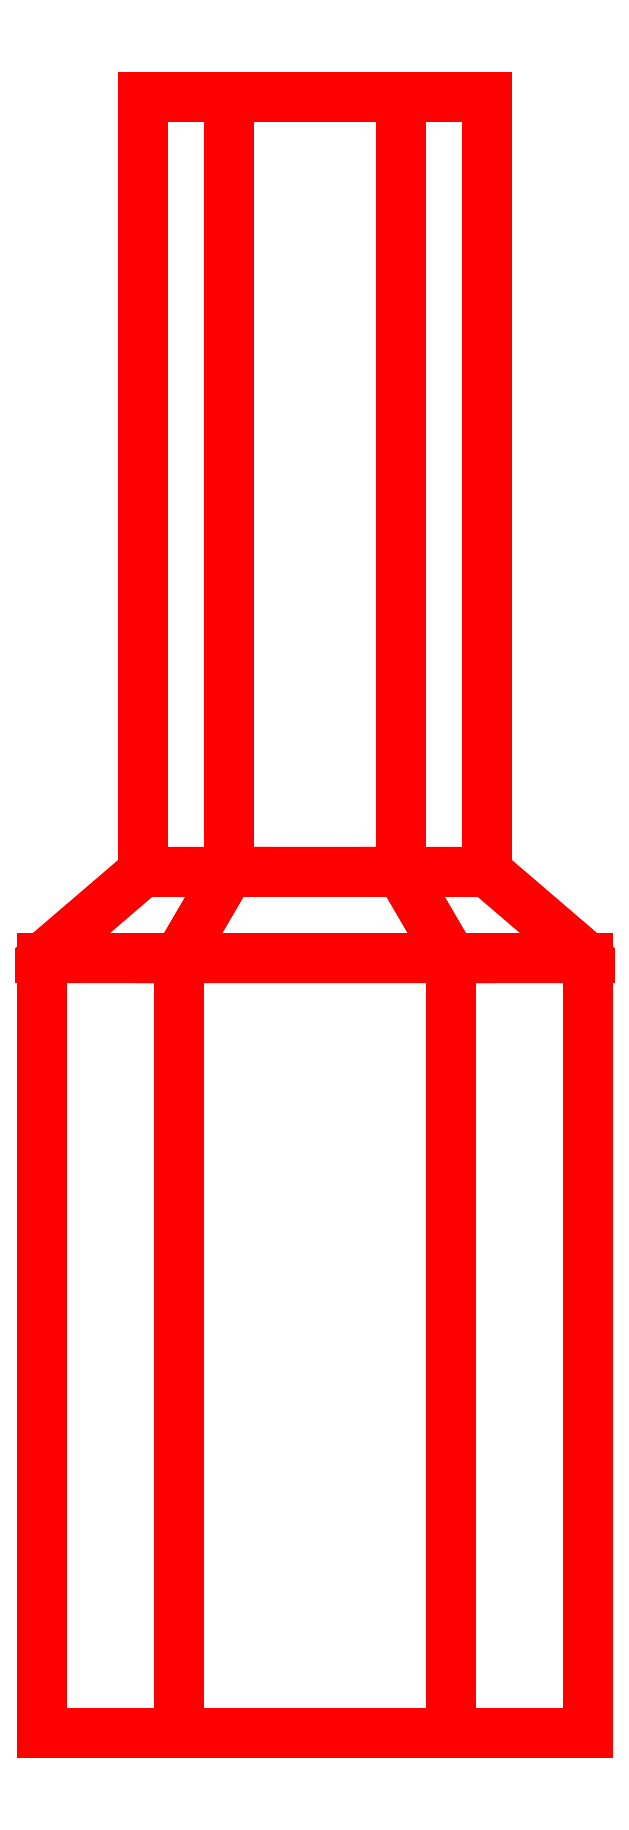
<metadata>
{"format":"dxf","ext":"dxf","renderer":"ezdxf+matplotlib","layout":"modelspace","background":"white","min_lineweight":24,"dpi":150}
</metadata>
<code>
0
SECTION
2
ENTITIES
0
3DFACE
8
BARREL
10
0.06
20
1.07
30
1e-16
11
0.03
21
1.07
31
0.05196
12
0.03
22
0.8
32
0.05196
13
0.06
23
0.8
33
1e-16
0
3DFACE
8
BARREL
10
0.03
20
1.07
30
0.05196
11
-0.03
21
1.07
31
0.05196
12
-0.03
22
0.8
32
0.05196
13
0.03
23
0.8
33
0.05196
0
3DFACE
8
BARREL
10
-0.03
20
1.07
30
0.05196
11
-0.06
21
1.07
31
1e-16
12
-0.06
22
0.8
32
1e-16
13
-0.03
23
0.8
33
0.05196
0
3DFACE
8
BARREL
10
-0.06
20
1.07
30
1e-16
11
-0.03
21
1.07
31
-0.05196
12
-0.03
22
0.8
32
-0.05196
13
-0.06
23
0.8
33
1e-16
0
3DFACE
8
BARREL
10
-0.03
20
1.07
30
-0.05196
11
0.03
21
1.07
31
-0.05196
12
0.03
22
0.8
32
-0.05196
13
-0.03
23
0.8
33
-0.05196
0
3DFACE
8
BARREL
10
0.03
20
1.07
30
-0.05196
11
0.06
21
1.07
31
1e-16
12
0.06
22
0.8
32
1e-16
13
0.03
23
0.8
33
-0.05196
0
3DFACE
8
BARREL
10
0.06
20
0.8
30
1e-16
11
0.03
21
0.8
31
0.05196
12
0.0475
22
0.77
32
0.08227
13
0.095
23
0.77
33
1e-16
0
3DFACE
8
BARREL
10
0.03
20
0.8
30
0.05196
11
-0.03
21
0.8
31
0.05196
12
-0.0475
22
0.77
32
0.08227
13
0.0475
23
0.77
33
0.08227
0
3DFACE
8
BARREL
10
-0.03
20
0.8
30
0.05196
11
-0.06
21
0.8
31
1e-16
12
-0.095
22
0.77
32
1e-16
13
-0.0475
23
0.77
33
0.08227
0
3DFACE
8
BARREL
10
-0.06
20
0.8
30
1e-16
11
-0.03
21
0.8
31
-0.05196
12
-0.0475
22
0.77
32
-0.08227
13
-0.095
23
0.77
33
1e-16
0
3DFACE
8
BARREL
10
-0.03
20
0.8
30
-0.05196
11
0.03
21
0.8
31
-0.05196
12
0.0475
22
0.77
32
-0.08227
13
-0.0475
23
0.77
33
-0.08227
0
3DFACE
8
BARREL
10
0.03
20
0.8
30
-0.05196
11
0.06
21
0.8
31
1e-16
12
0.095
22
0.77
32
1e-16
13
0.0475
23
0.77
33
-0.08227
0
3DFACE
8
BARREL
10
0.095
20
0.77
30
1e-16
11
0.0475
21
0.77
31
0.08227
12
0.0475
22
0.5
32
0.08227
13
0.095
23
0.5
33
1e-16
0
3DFACE
8
BARREL
10
0.0475
20
0.77
30
0.08227
11
-0.0475
21
0.77
31
0.08227
12
-0.0475
22
0.5
32
0.08227
13
0.0475
23
0.5
33
0.08227
0
3DFACE
8
BARREL
10
-0.0475
20
0.77
30
0.08227
11
-0.095
21
0.77
31
1e-16
12
-0.095
22
0.5
32
1e-16
13
-0.0475
23
0.5
33
0.08227
0
3DFACE
8
BARREL
10
-0.095
20
0.77
30
1e-16
11
-0.0475
21
0.77
31
-0.08227
12
-0.0475
22
0.5
32
-0.08227
13
-0.095
23
0.5
33
1e-16
0
3DFACE
8
BARREL
10
-0.0475
20
0.77
30
-0.08227
11
0.0475
21
0.77
31
-0.08227
12
0.0475
22
0.5
32
-0.08227
13
-0.0475
23
0.5
33
-0.08227
0
3DFACE
8
BARREL
10
0.0475
20
0.77
30
-0.08227
11
0.095
21
0.77
31
1e-16
12
0.095
22
0.5
32
1e-16
13
0.0475
23
0.5
33
-0.08227
0
3DFACE
8
BARREL
10
0.06
20
1.07
30
1e-16
11
-0.06
21
1.07
31
1e-16
12
-0.03
22
1.07
32
0.05196
13
0.03
23
1.07
33
0.05196
0
3DFACE
8
BARREL
10
0.03
20
1.07
30
-0.05196
11
-0.03
21
1.07
31
-0.05196
12
-0.06
22
1.07
32
1e-16
13
0.06
23
1.07
33
1e-16
0
VIEWPORT
8
0
10
144.7
20
101.2
30
0
40
391.1
41
222.2
68
     2
69
     1
0
VIEWPORT
8
0
10
139.2
20
100.8
30
0
40
222.8
41
161.3
68
     1
69
     2
0
ENDSEC
0
EOF

</code>
